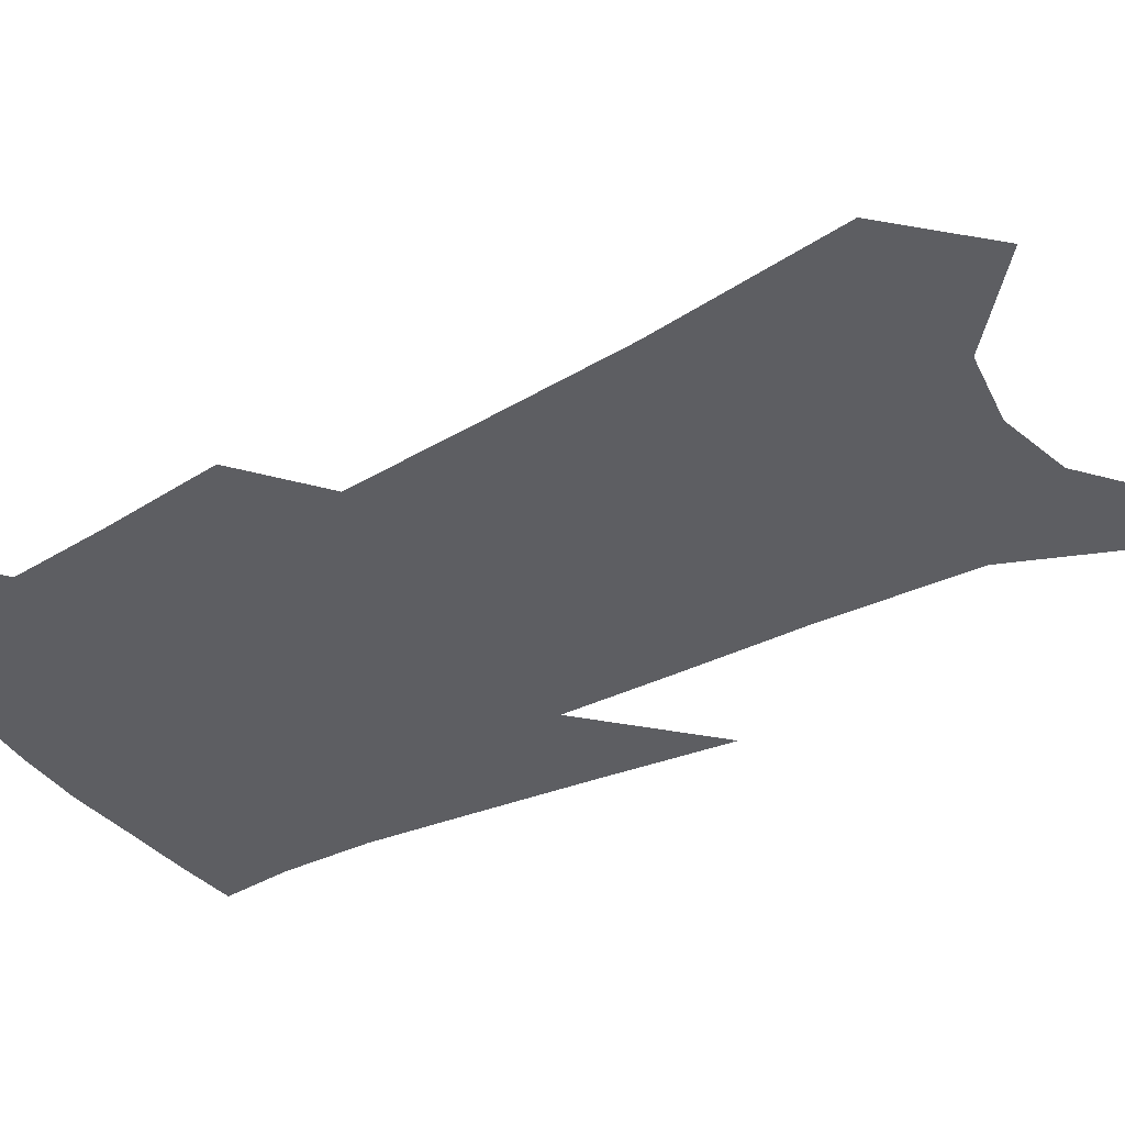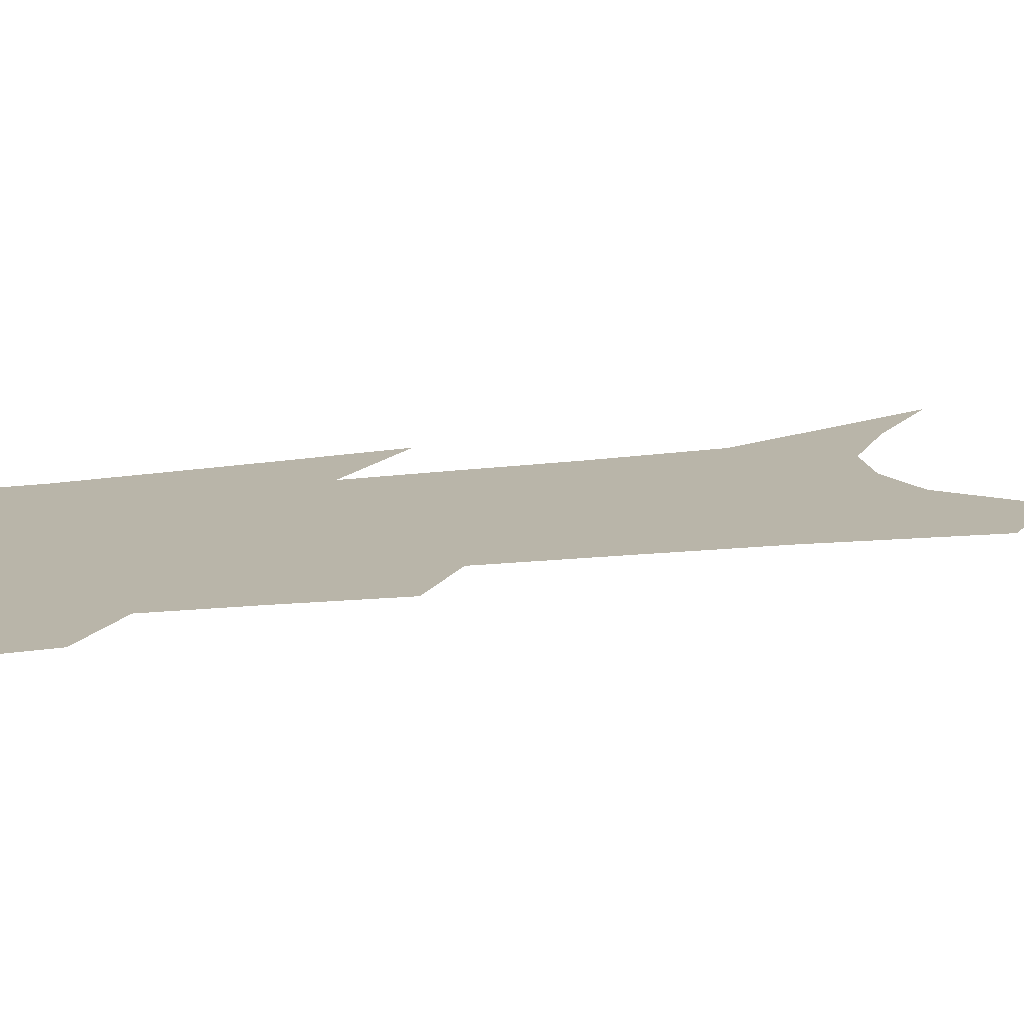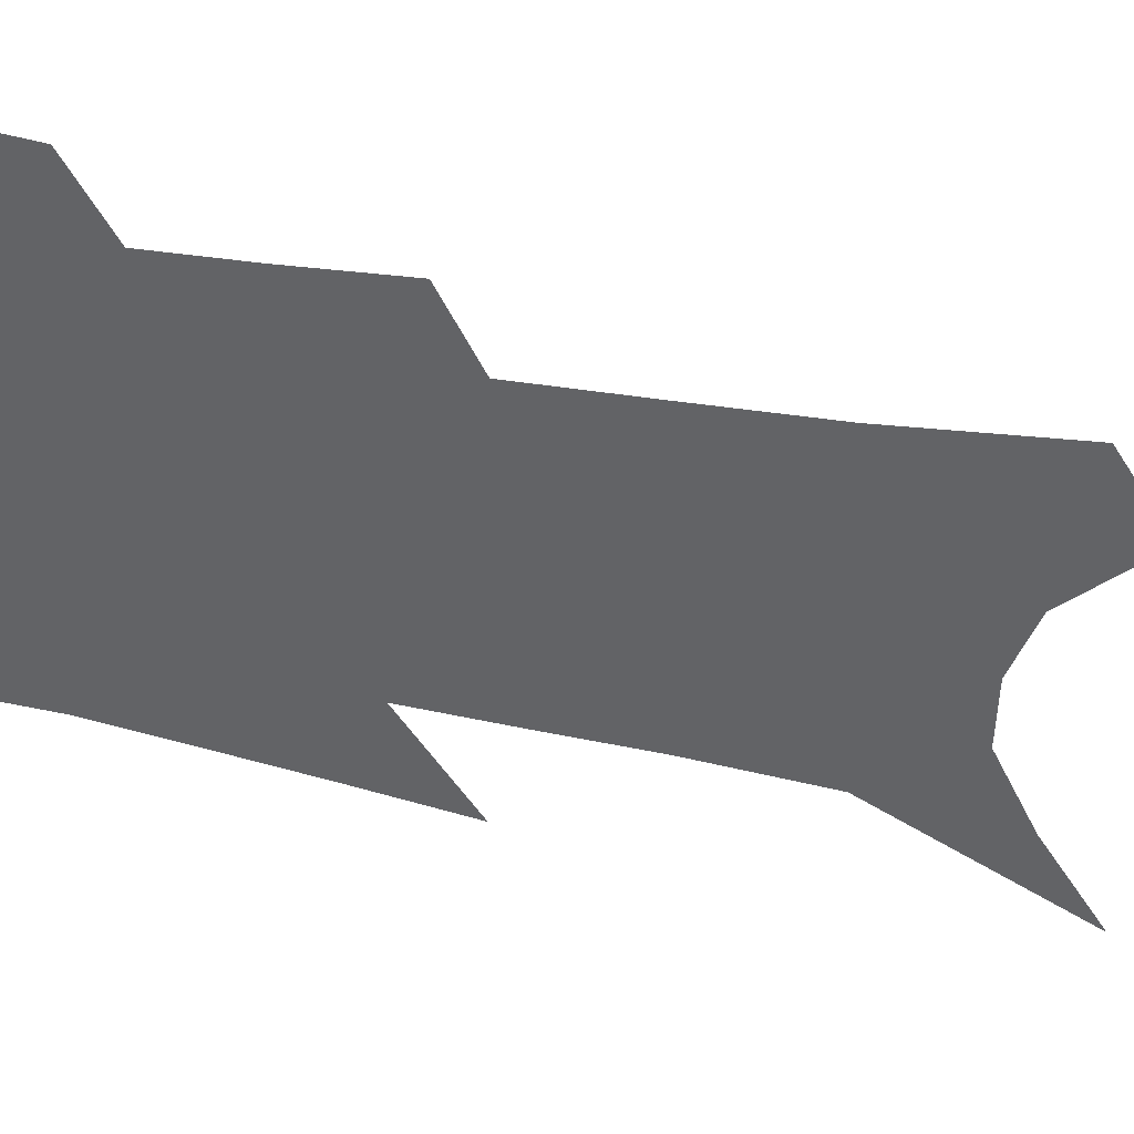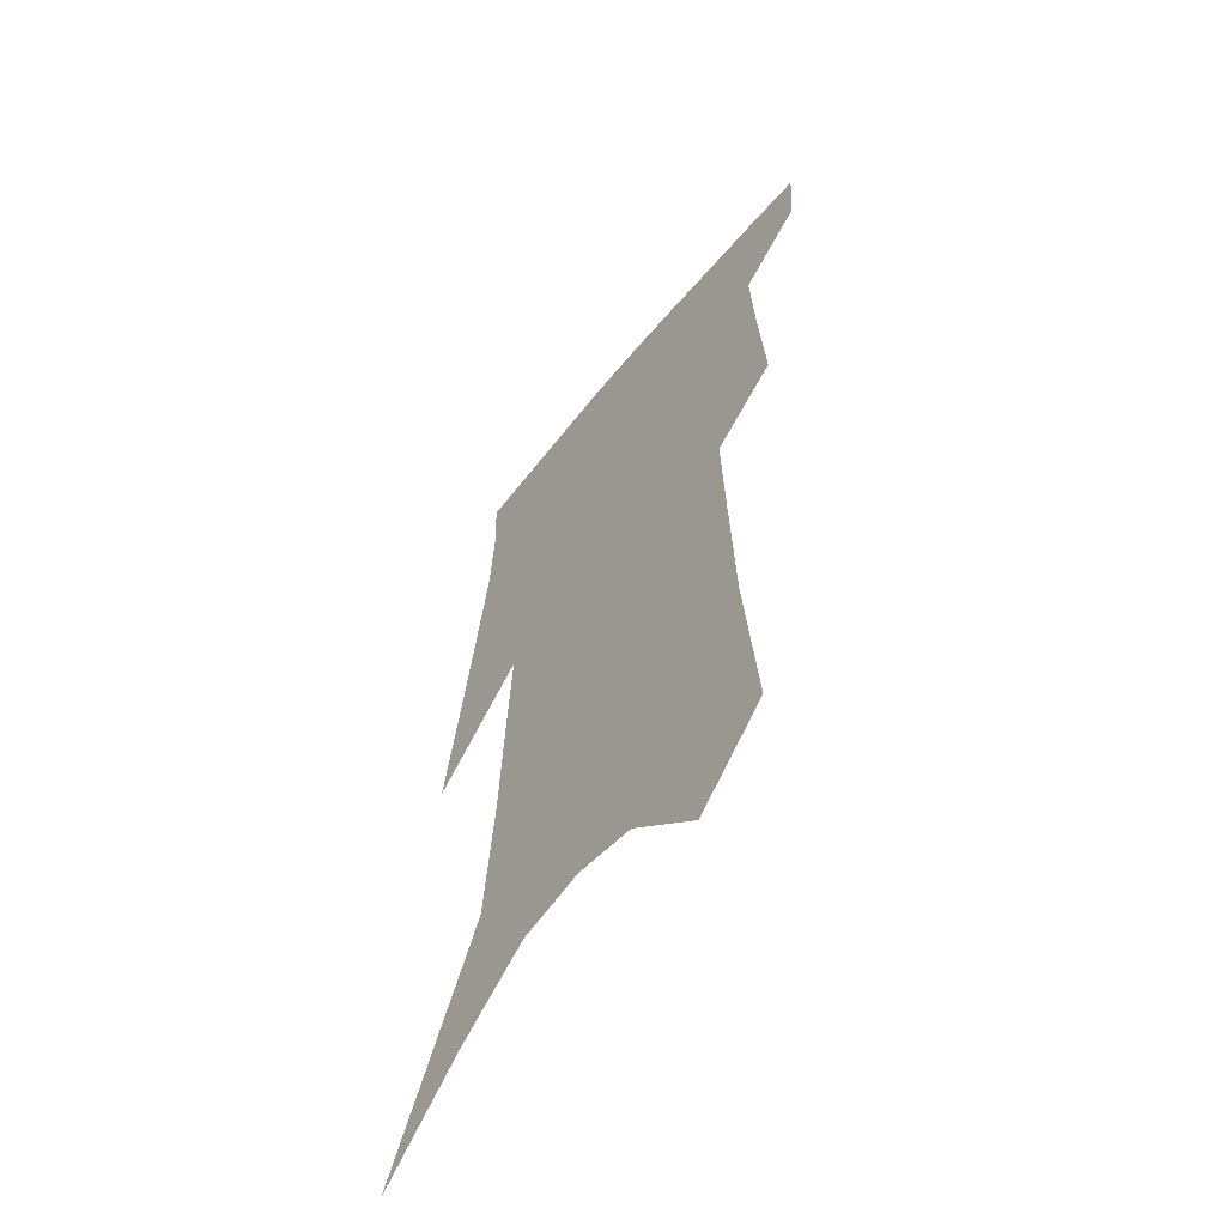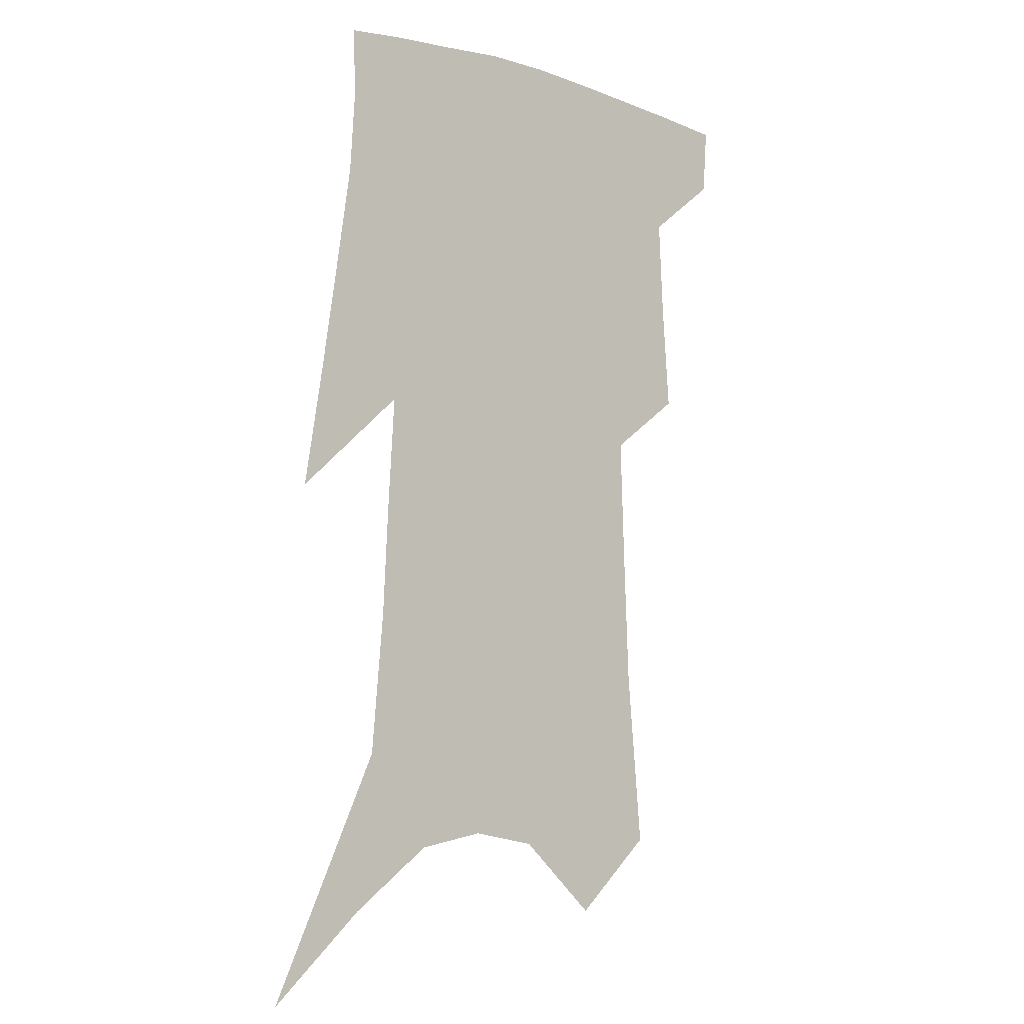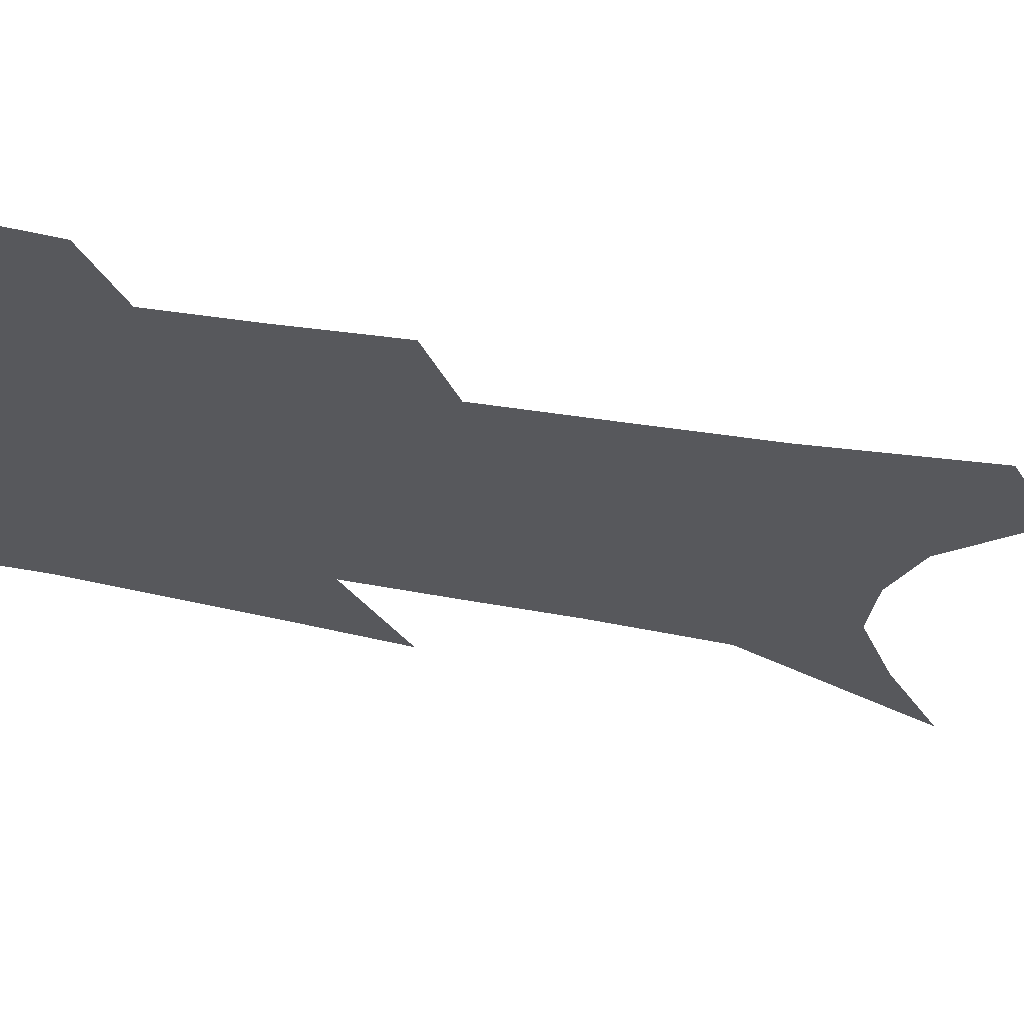
<metadata>
{"format":"obj","ext":"obj","renderer":"f3d","projection":"perspective","resolution":1024,"background":"white","views":[{"elev":-39.0,"azim":-55.3,"up":"+Z"},{"elev":13.4,"azim":-106.8,"up":"+Z"},{"elev":-50.9,"azim":-100.7,"up":"+Z"},{"elev":-59.1,"azim":-128.0,"up":"+Y"},{"elev":-5.1,"azim":141.8,"up":"+Y"},{"elev":-28.7,"azim":-106.2,"up":"+Z"}]}
</metadata>
<code>
v 489.3 380.9 0
v 487.8 403 0
v 508.8 294 0
v 511.5 330.7 0
v 513.2 362.4 0
v 511.6 384.9 0
v 508.9 406 0
v 524.6 128.7 0
v 530 188.6 0
v 531.9 234.4 0
v 533.5 276 0
v 533.8 309.9 0
v 534.9 341.6 0
v 534.3 366.1 0
v 532.4 387.5 0
v 530 408.6 0
v 551.4 104.1 0
v 555.5 169.1 0
v 554.8 209.3 0
v 556 254.3 0
v 555.3 286.7 0
v 556 320.5 0
v 556 347.2 0
v 555.6 369.9 0
v 553.7 390.2 0
v 551.1 411.2 0
v 577.7 129.4 0
v 577.8 181 0
v 576.9 221.8 0
v 576.3 258.3 0
v 575.4 290.6 0
v 575.7 323.8 0
v 575.7 349.1 0
v 575.7 371.9 0
v 574.8 392 0
v 572.2 413.4 0
v 600.6 134 0
v 599.1 182.4 0
v 597.6 222.5 0
v 596.4 262.8 0
v 595.5 297.3 0
v 595 325.7 0
v 595 351 0
v 595.2 373.3 0
v 595.2 393 0
v 593.3 414.3 0
v 623.9 130.1 0
v 621.9 172.7 0
v 618.1 224 0
v 616.9 258.8 0
v 616.3 290.3 0
v 614.8 321.4 0
v 613.6 351.6 0
v 614.4 372.7 0
v 615.1 393.4 0
v 615.7 413.4 0
v 651.3 110.1 0
v 645.7 162.6 0
v 641.4 210.4 0
v 639.5 247.3 0
v 637.2 284.3 0
v 635 316.9 0
v 633.7 345.6 0
v 634.2 369.7 0
v 634.6 393 0
v 636 412.8 0
v 683.1 81.53 0
v 673.4 252.3 0
v 666.8 292.4 0
v 661.3 328.2 0
v 656.2 362.2 0
v 654.4 390.2 0
v 655.2 411.5 0
v 691 451 0
f 5 6 1
f 1 6 2
f 6 7 2
f 11 12 3
f 3 12 4
f 12 13 4
f 4 13 5
f 13 14 5
f 5 14 6
f 14 15 6
f 6 15 7
f 15 16 7
f 17 18 8
f 8 18 9
f 18 19 9
f 9 19 10
f 19 20 10
f 10 20 11
f 20 21 11
f 11 21 12
f 21 22 12
f 12 22 13
f 22 23 13
f 13 23 14
f 23 24 14
f 14 24 15
f 24 25 15
f 15 25 16
f 25 26 16
f 17 27 18
f 27 28 18
f 18 28 19
f 28 29 19
f 19 29 20
f 29 30 20
f 20 30 21
f 30 31 21
f 21 31 22
f 31 32 22
f 22 32 23
f 32 33 23
f 23 33 24
f 33 34 24
f 24 34 25
f 34 35 25
f 25 35 26
f 35 36 26
f 27 37 28
f 37 38 28
f 28 38 29
f 38 39 29
f 29 39 30
f 39 40 30
f 30 40 31
f 40 41 31
f 31 41 32
f 41 42 32
f 32 42 33
f 42 43 33
f 33 43 34
f 43 44 34
f 34 44 35
f 44 45 35
f 35 45 36
f 45 46 36
f 37 47 38
f 47 48 38
f 38 48 39
f 48 49 39
f 39 49 40
f 49 50 40
f 40 50 41
f 50 51 41
f 41 51 42
f 51 52 42
f 42 52 43
f 52 53 43
f 43 53 44
f 53 54 44
f 44 54 45
f 54 55 45
f 45 55 46
f 55 56 46
f 47 57 48
f 57 58 48
f 48 58 49
f 58 59 49
f 49 59 50
f 59 60 50
f 50 60 51
f 60 61 51
f 51 61 52
f 61 62 52
f 52 62 53
f 62 63 53
f 53 63 54
f 63 64 54
f 54 64 55
f 64 65 55
f 55 65 56
f 65 66 56
f 57 67 58
f 61 68 62
f 68 69 62
f 62 69 63
f 69 70 63
f 63 70 64
f 70 71 64
f 64 71 65
f 71 72 65
f 65 72 66
f 72 73 66

</code>
